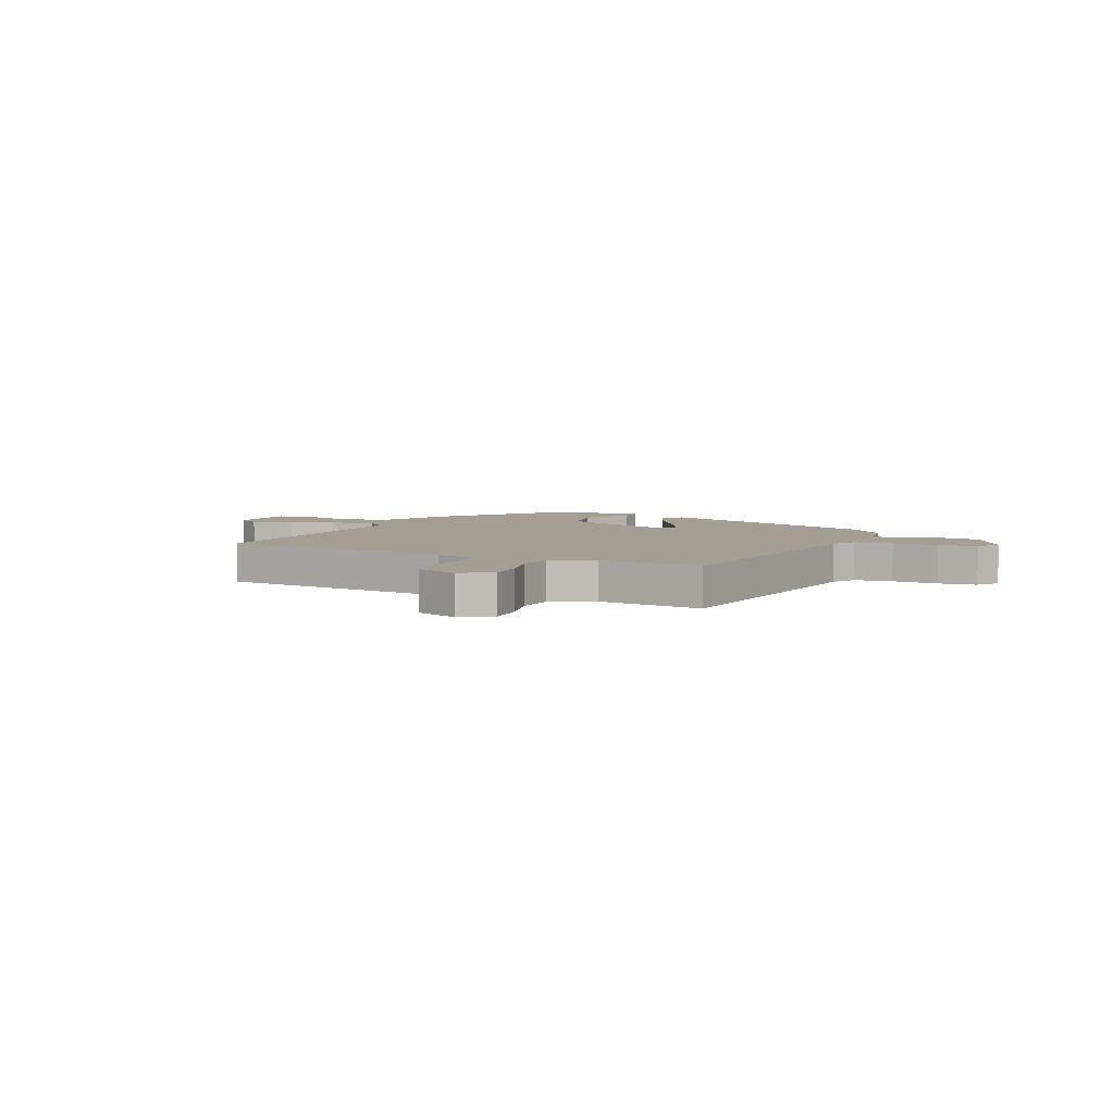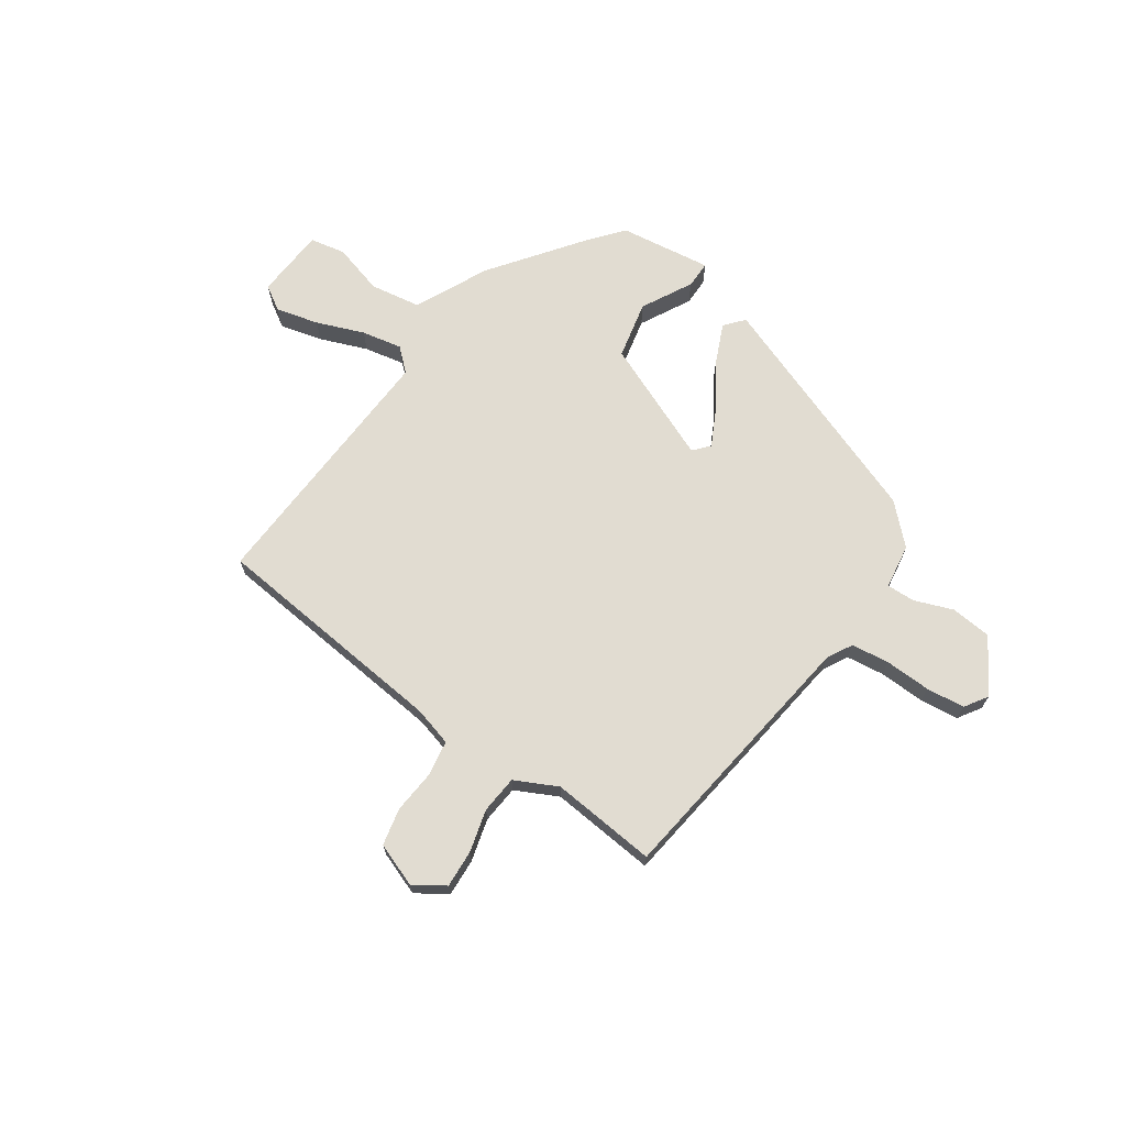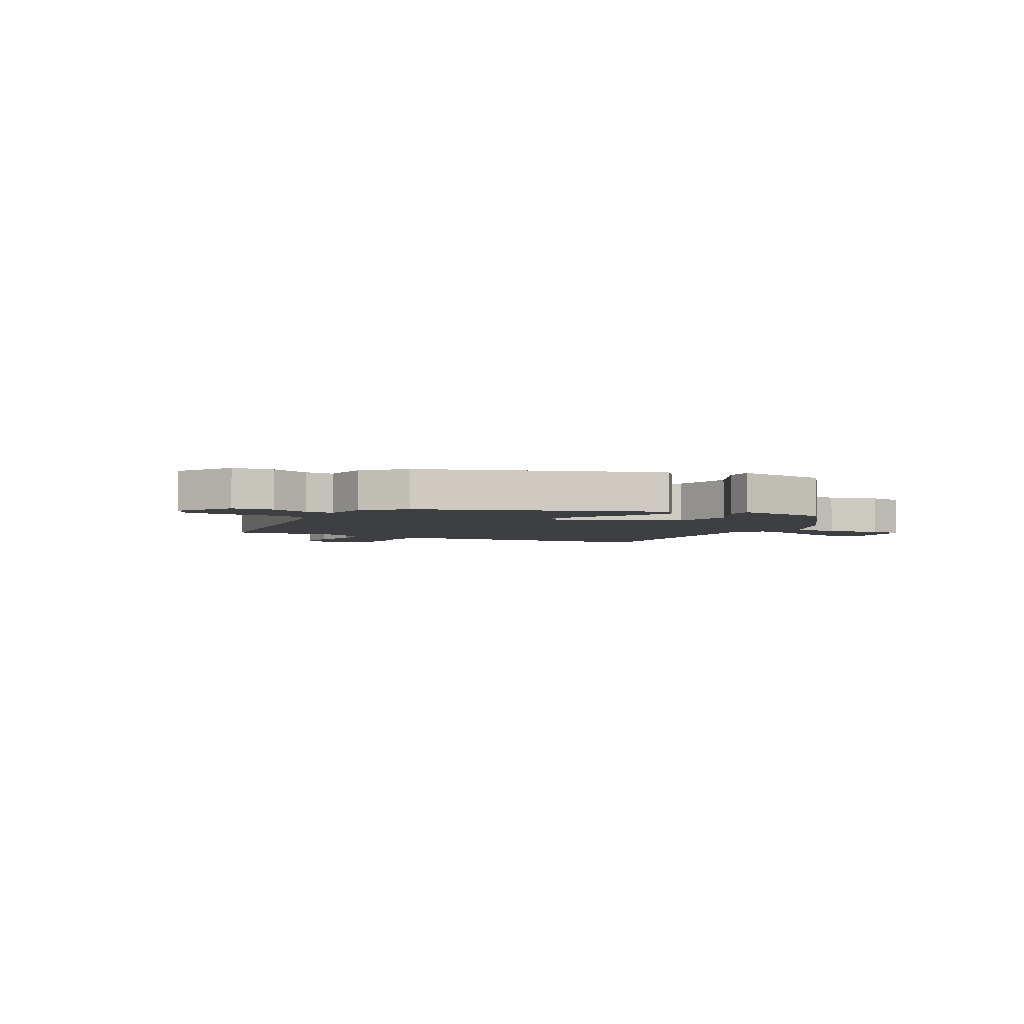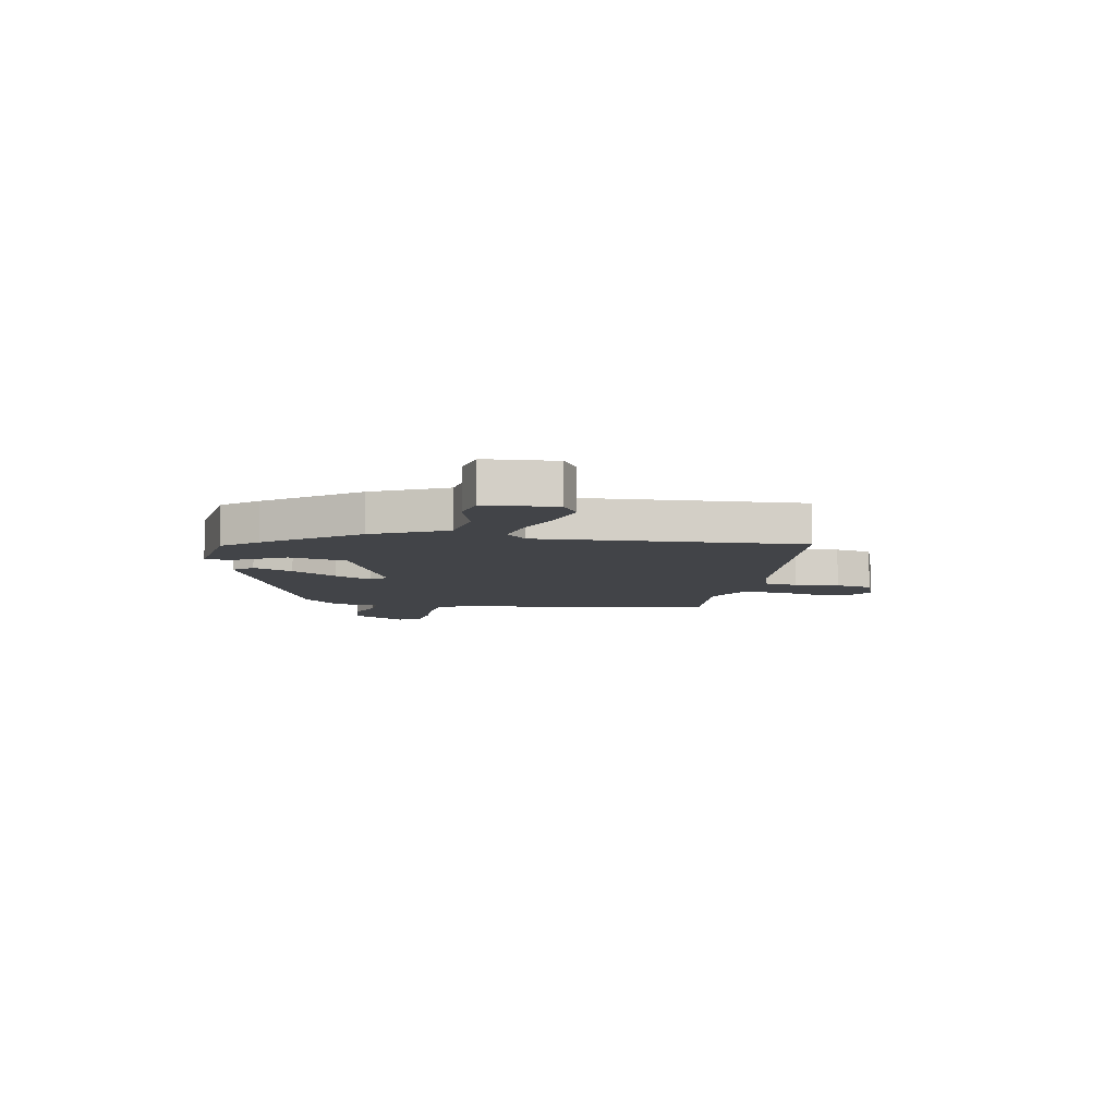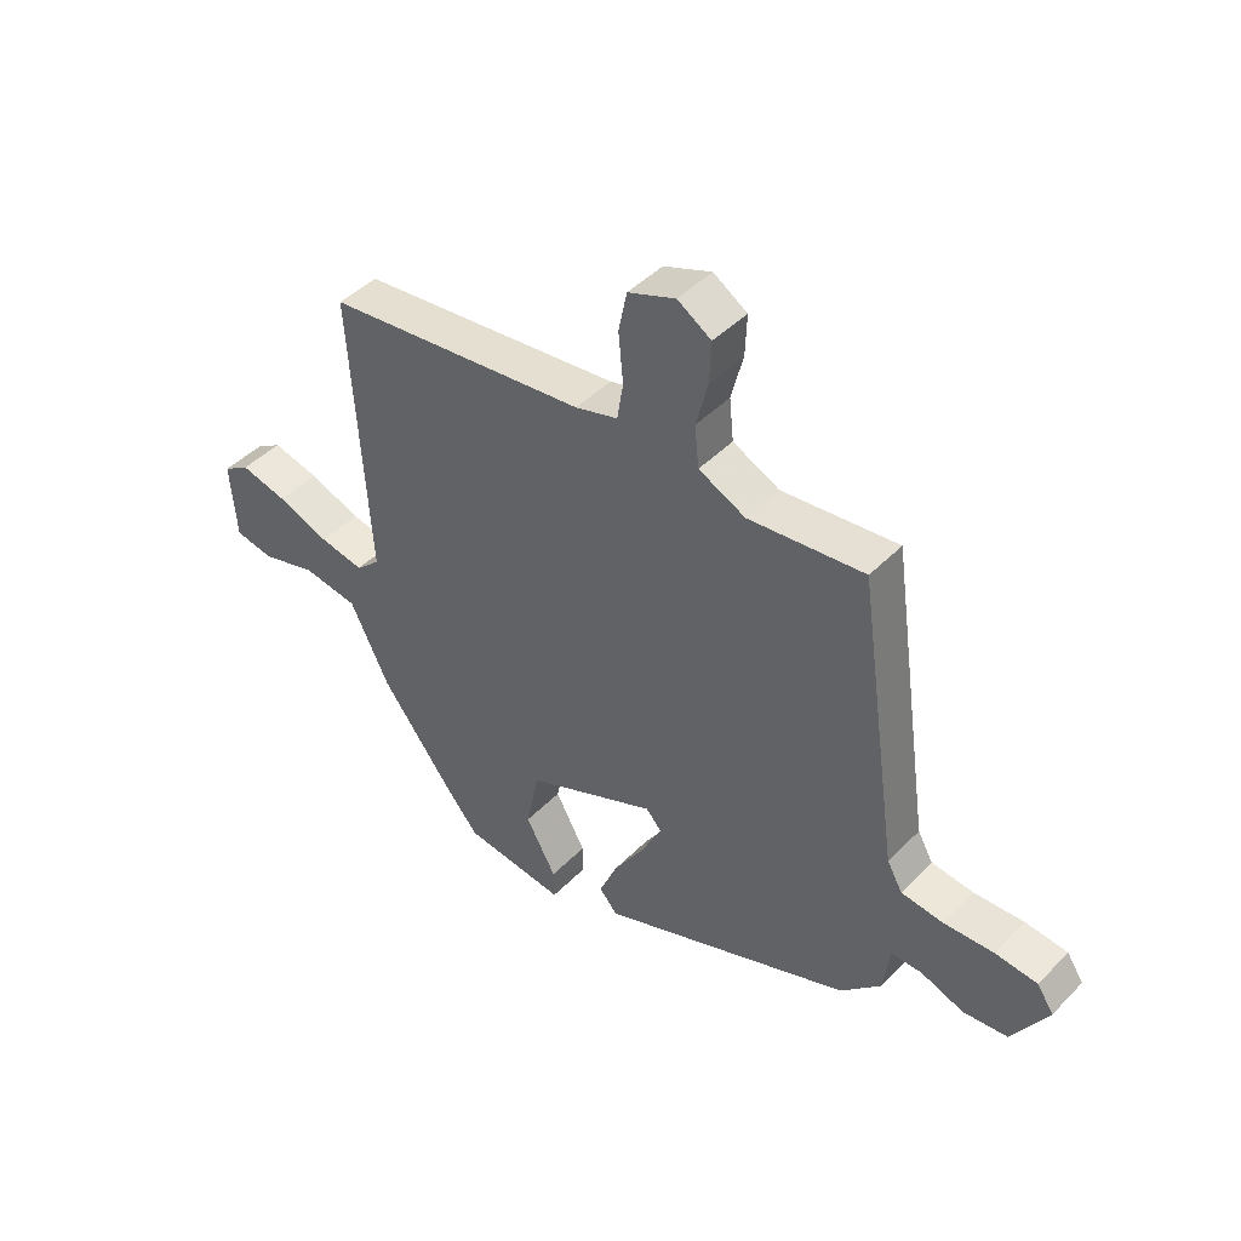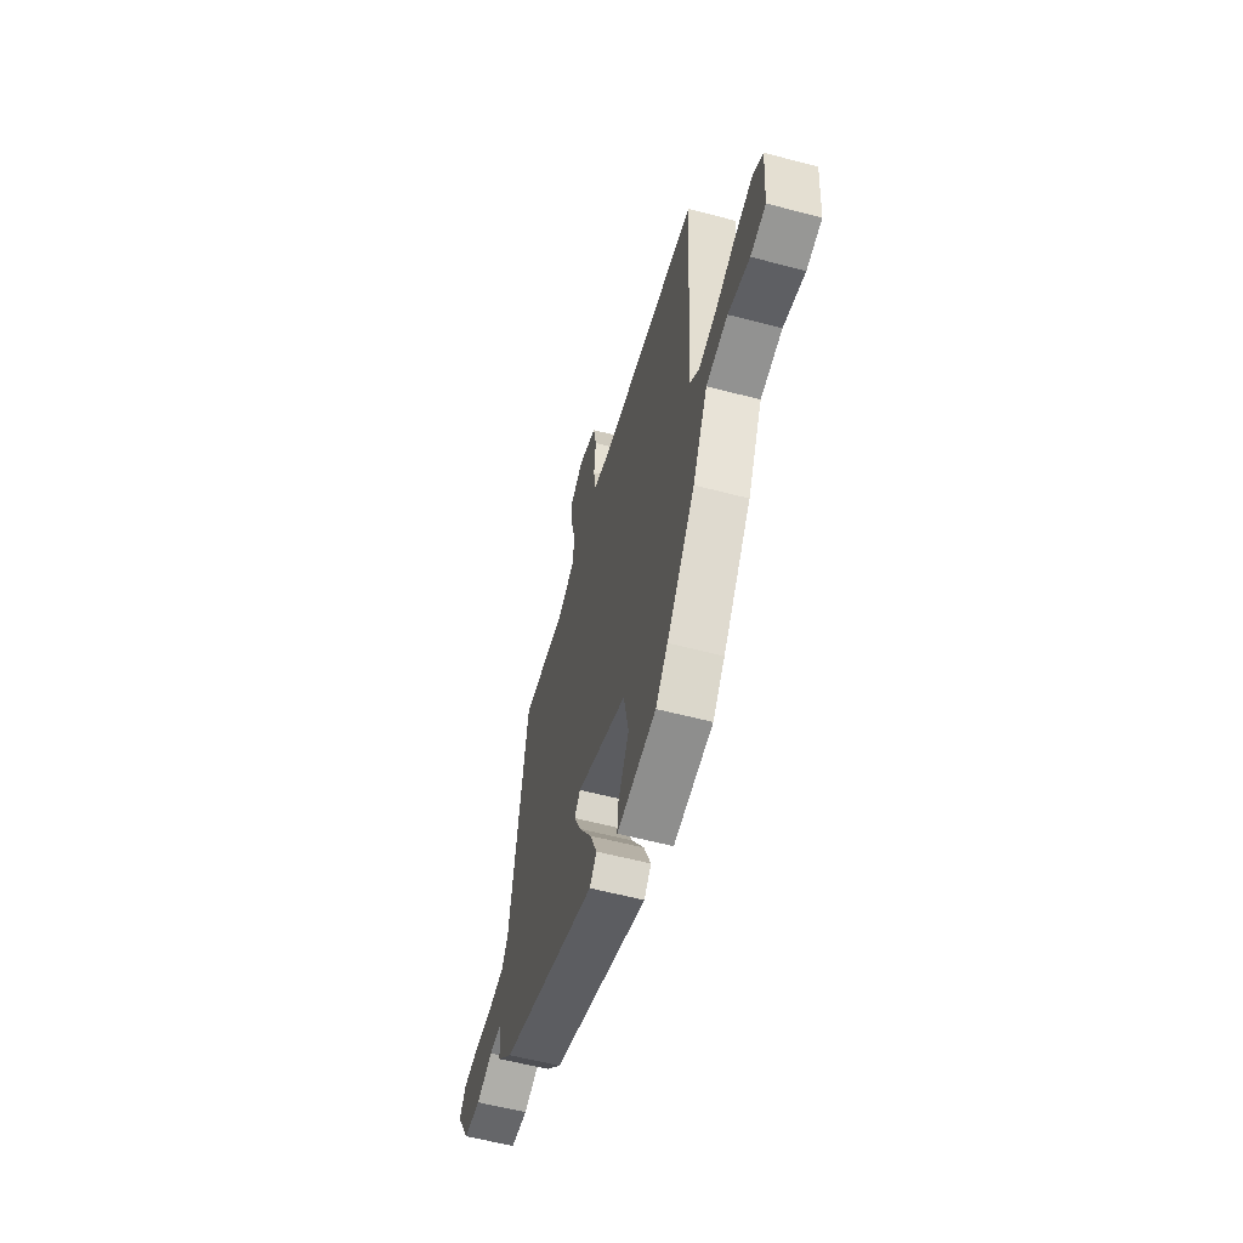
<metadata>
{"format":"obj","ext":"obj","renderer":"f3d","projection":"perspective","resolution":1024,"background":"white","views":[{"elev":5.3,"azim":24.3,"up":"+Y"},{"elev":69.1,"azim":33.9,"up":"+Y"},{"elev":-3.8,"azim":150.6,"up":"+Y"},{"elev":-8.0,"azim":-101.1,"up":"+Y"},{"elev":44.7,"azim":40.7,"up":"+Z"},{"elev":-57.9,"azim":-105.3,"up":"+Z"}]}
</metadata>
<code>
v -0.339 0.07 -0.466
v -0.464 0.07 -0.302
v -0.53 0.07 -0.167
v -0.624 0.07 -0.153
v -0.717 0.07 -0.181
v -0.783 0.07 -0.169
v -0.793 0.07 -0.038
v -0.748 0.07 -0.009
v -0.669 0.07 -0.028
v -0.581 0.07 -0.061
v -0.506 0.07 -0.075
v -0.465 0.07 -0.037
v -0.495 0.07 0.447
v -0.054 0.07 0.498
v 0.018 0.07 0.519
v 0.028 0.07 0.583
v 0.02 0.07 0.665
v 0.034 0.07 0.734
v 0.114 0.07 0.765
v 0.171 0.07 0.729
v 0.168 0.07 0.66
v 0.148 0.07 0.581
v 0.155 0.07 0.511
v 0.234 0.07 0.473
v 0.429 0.07 0.494
v 0.5 0.07 0.004
v 0.526 0.07 -0.042
v 0.596 0.07 -0.05
v 0.681 0.07 -0.046
v 0.752 0.07 -0.053
v 0.78 0.07 -0.095
v 0.72 0.07 -0.196
v 0.645 0.07 -0.204
v 0.573 0.07 -0.178
v 0.521 0.07 -0.177
v 0.51 0.07 -0.26
v 0.442 0.07 -0.328
v 0.014 0.07 -0.494
v -0.017 0.07 -0.459
v 0.014 0.07 -0.386
v 0.067 0.07 -0.302
v 0.101 0.07 -0.233
v 0.075 0.07 -0.204
v -0.145 0.07 -0.3
v -0.167 0.07 -0.407
v -0.116 0.07 -0.5
v -0.115 0.07 -0.55
v -0.286 0.07 -0.529
v -0.339 0 -0.466
v -0.464 0 -0.302
v -0.53 0 -0.167
v -0.624 0 -0.153
v -0.717 0 -0.181
v -0.783 0 -0.169
v -0.793 0 -0.038
v -0.748 0 -0.009
v -0.669 0 -0.028
v -0.581 0 -0.061
v -0.506 0 -0.075
v -0.465 0 -0.037
v -0.495 0 0.447
v -0.054 0 0.498
v 0.018 0 0.519
v 0.028 0 0.583
v 0.02 0 0.665
v 0.034 0 0.734
v 0.114 0 0.765
v 0.171 0 0.729
v 0.168 0 0.66
v 0.148 0 0.581
v 0.155 0 0.511
v 0.234 0 0.473
v 0.429 0 0.494
v 0.5 0 0.004
v 0.526 0 -0.042
v 0.596 0 -0.05
v 0.681 0 -0.046
v 0.752 0 -0.053
v 0.78 0 -0.095
v 0.72 0 -0.196
v 0.645 0 -0.204
v 0.573 0 -0.178
v 0.521 0 -0.177
v 0.51 0 -0.26
v 0.442 0 -0.328
v 0.014 0 -0.494
v -0.017 0 -0.459
v 0.014 0 -0.386
v 0.067 0 -0.302
v 0.101 0 -0.233
v 0.075 0 -0.204
v -0.145 0 -0.3
v -0.167 0 -0.407
v -0.116 0 -0.5
v -0.115 0 -0.55
v -0.286 0 -0.529
f 45 46 47 48
f 44 45 48 1
f 38 39 40 41
f 38 41 42
f 35 36 37 38
f 35 38 42
f 31 32 33 34
f 31 34 35
f 28 29 30 31
f 27 28 31 35
f 26 27 35 42
f 24 25 26 42
f 19 20 21 22
f 19 22 23
f 16 17 18 19
f 15 16 19 23
f 14 15 23 24
f 12 13 14 24
f 7 8 9 10
f 7 10 11
f 4 5 6 7
f 3 4 7 11
f 44 1 2 3
f 43 44 3 11
f 24 42 43
f 11 12 24 43
f 96 95 94 93
f 49 96 93 92
f 89 88 87 86
f 90 89 86
f 86 85 84 83
f 90 86 83
f 82 81 80 79
f 83 82 79
f 79 78 77 76
f 83 79 76 75
f 90 83 75 74
f 90 74 73 72
f 70 69 68 67
f 71 70 67
f 67 66 65 64
f 71 67 64 63
f 72 71 63 62
f 72 62 61 60
f 58 57 56 55
f 59 58 55
f 55 54 53 52
f 59 55 52 51
f 51 50 49 92
f 59 51 92 91
f 91 90 72
f 91 72 60 59
f 1 49 50 2
f 2 50 51 3
f 3 51 52 4
f 4 52 53 5
f 5 53 54 6
f 6 54 55 7
f 7 55 56 8
f 8 56 57 9
f 9 57 58 10
f 10 58 59 11
f 11 59 60 12
f 12 60 61 13
f 13 61 62 14
f 14 62 63 15
f 15 63 64 16
f 16 64 65 17
f 17 65 66 18
f 18 66 67 19
f 19 67 68 20
f 20 68 69 21
f 21 69 70 22
f 22 70 71 23
f 23 71 72 24
f 24 72 73 25
f 25 73 74 26
f 26 74 75 27
f 27 75 76 28
f 28 76 77 29
f 29 77 78 30
f 30 78 79 31
f 31 79 80 32
f 32 80 81 33
f 33 81 82 34
f 34 82 83 35
f 35 83 84 36
f 36 84 85 37
f 37 85 86 38
f 38 86 87 39
f 39 87 88 40
f 40 88 89 41
f 41 89 90 42
f 42 90 91 43
f 43 91 92 44
f 44 92 93 45
f 45 93 94 46
f 46 94 95 47
f 47 95 96 48
f 48 96 49 1

</code>
